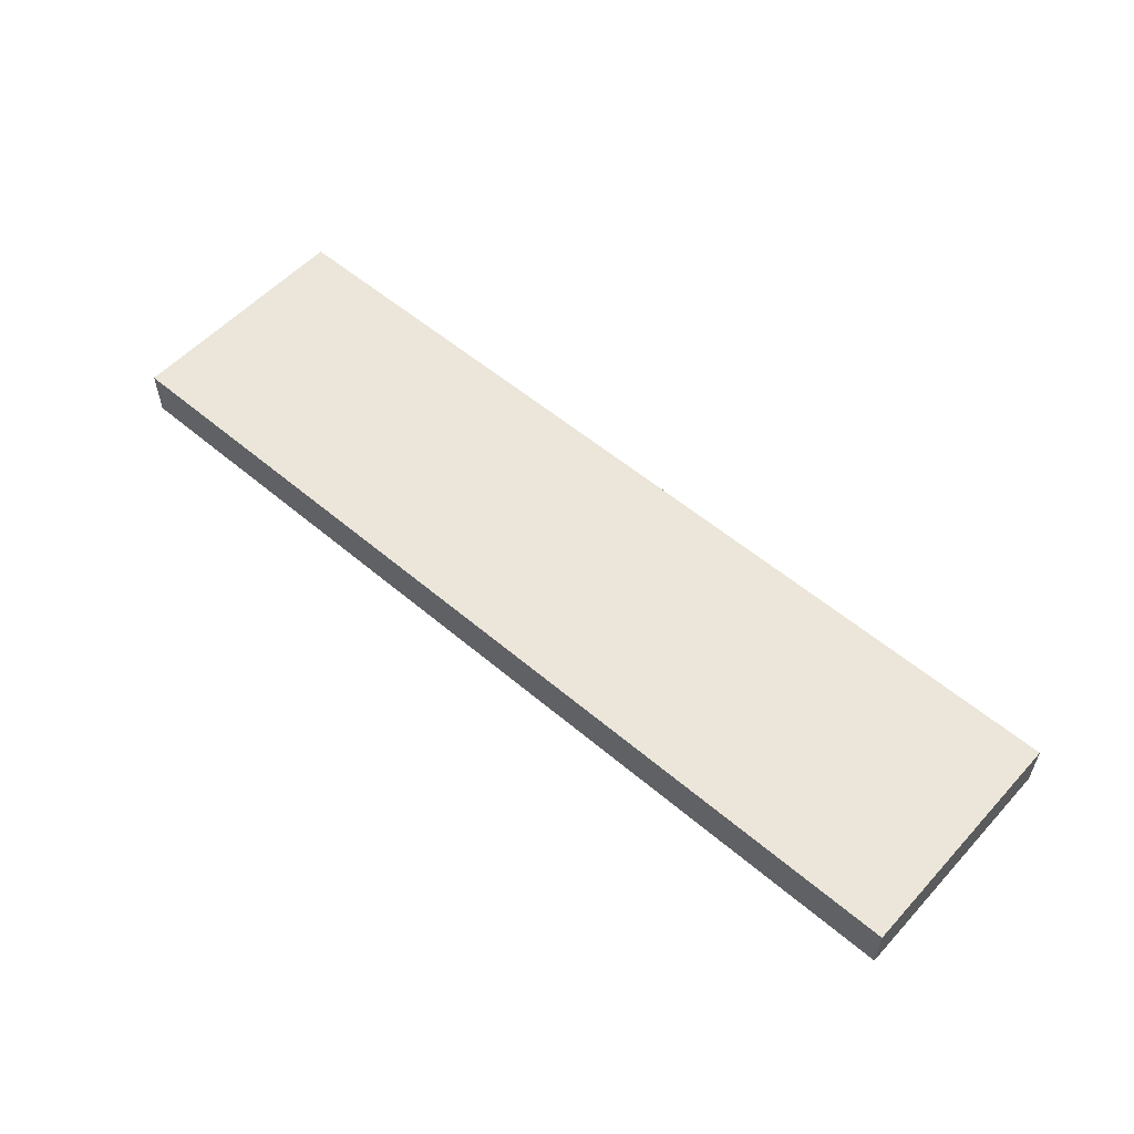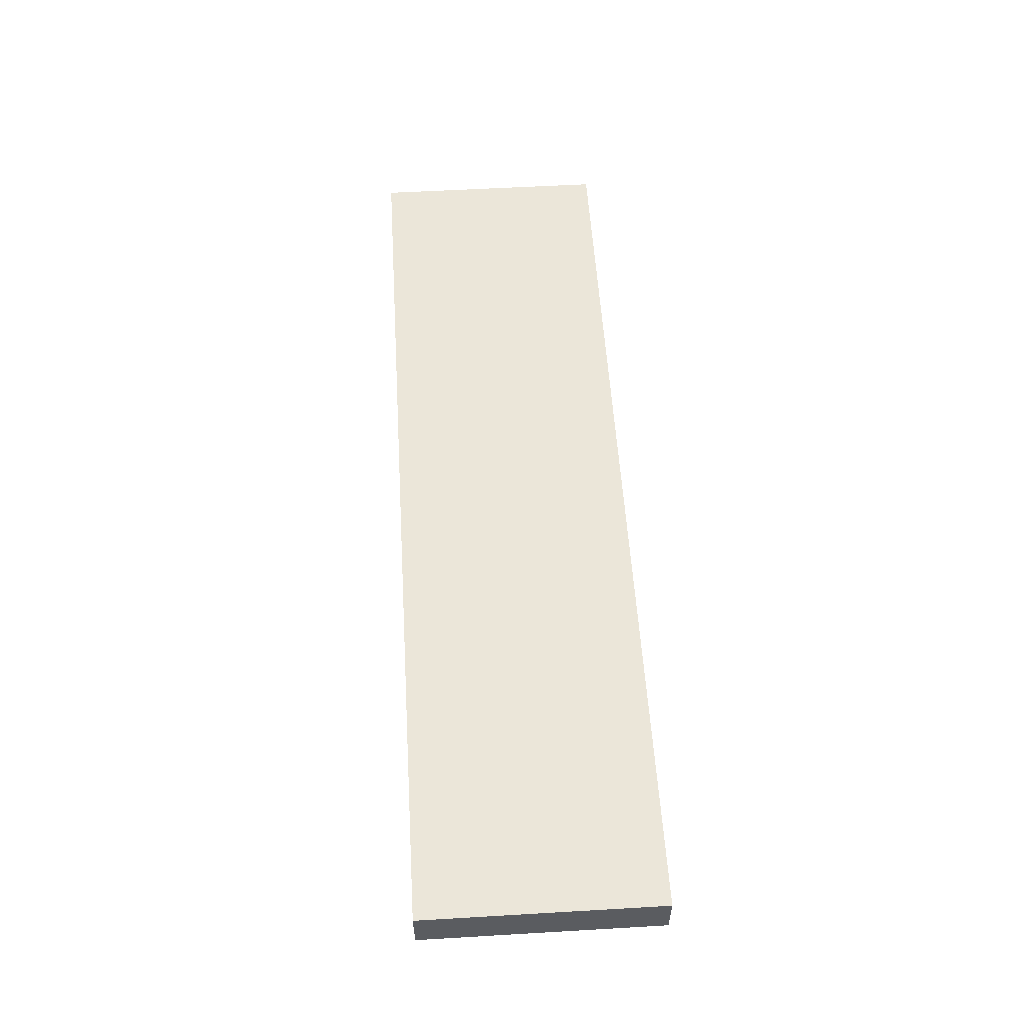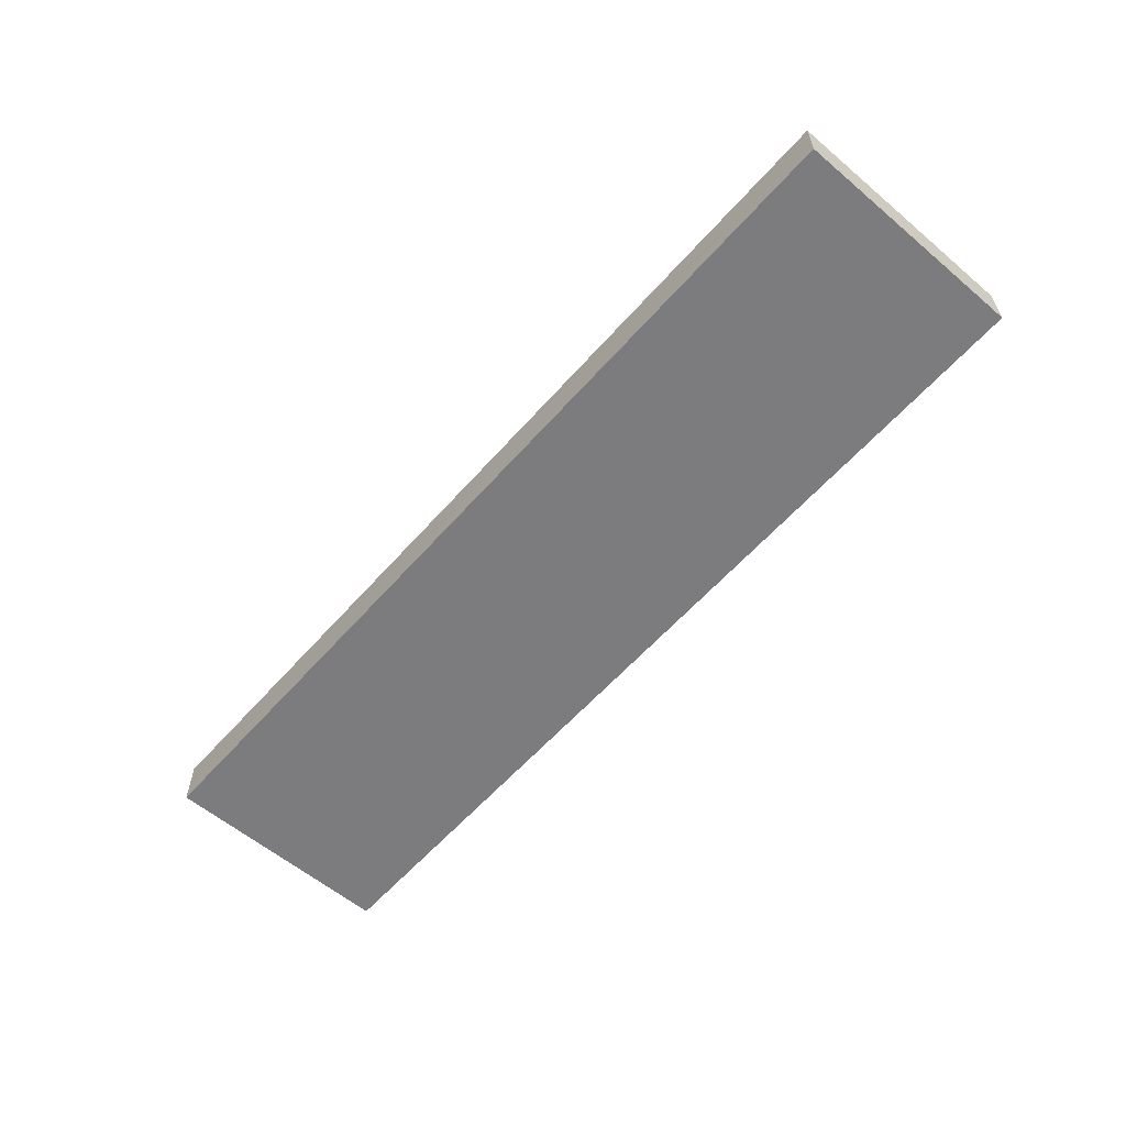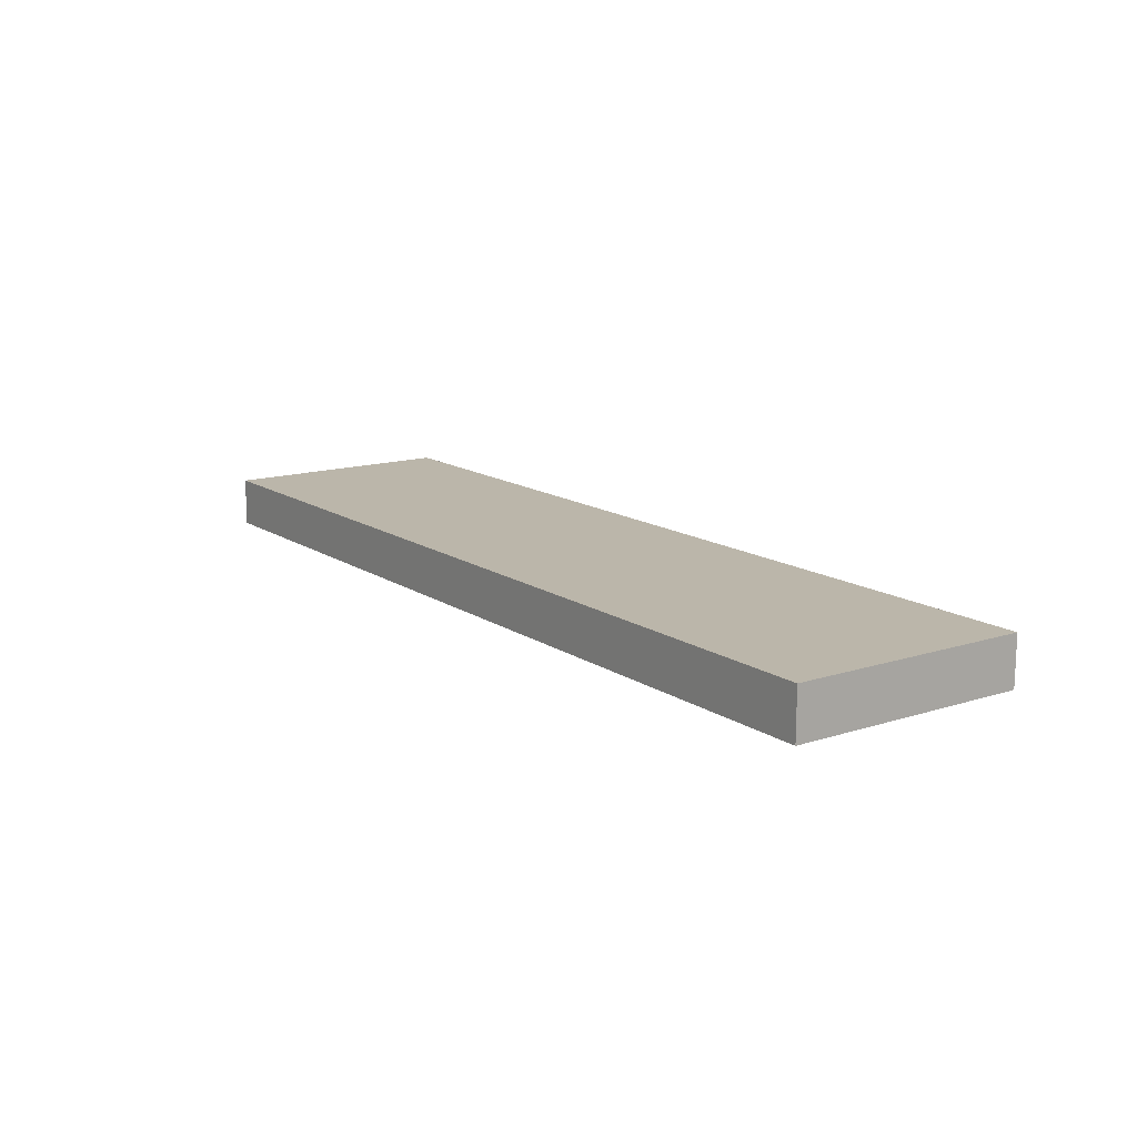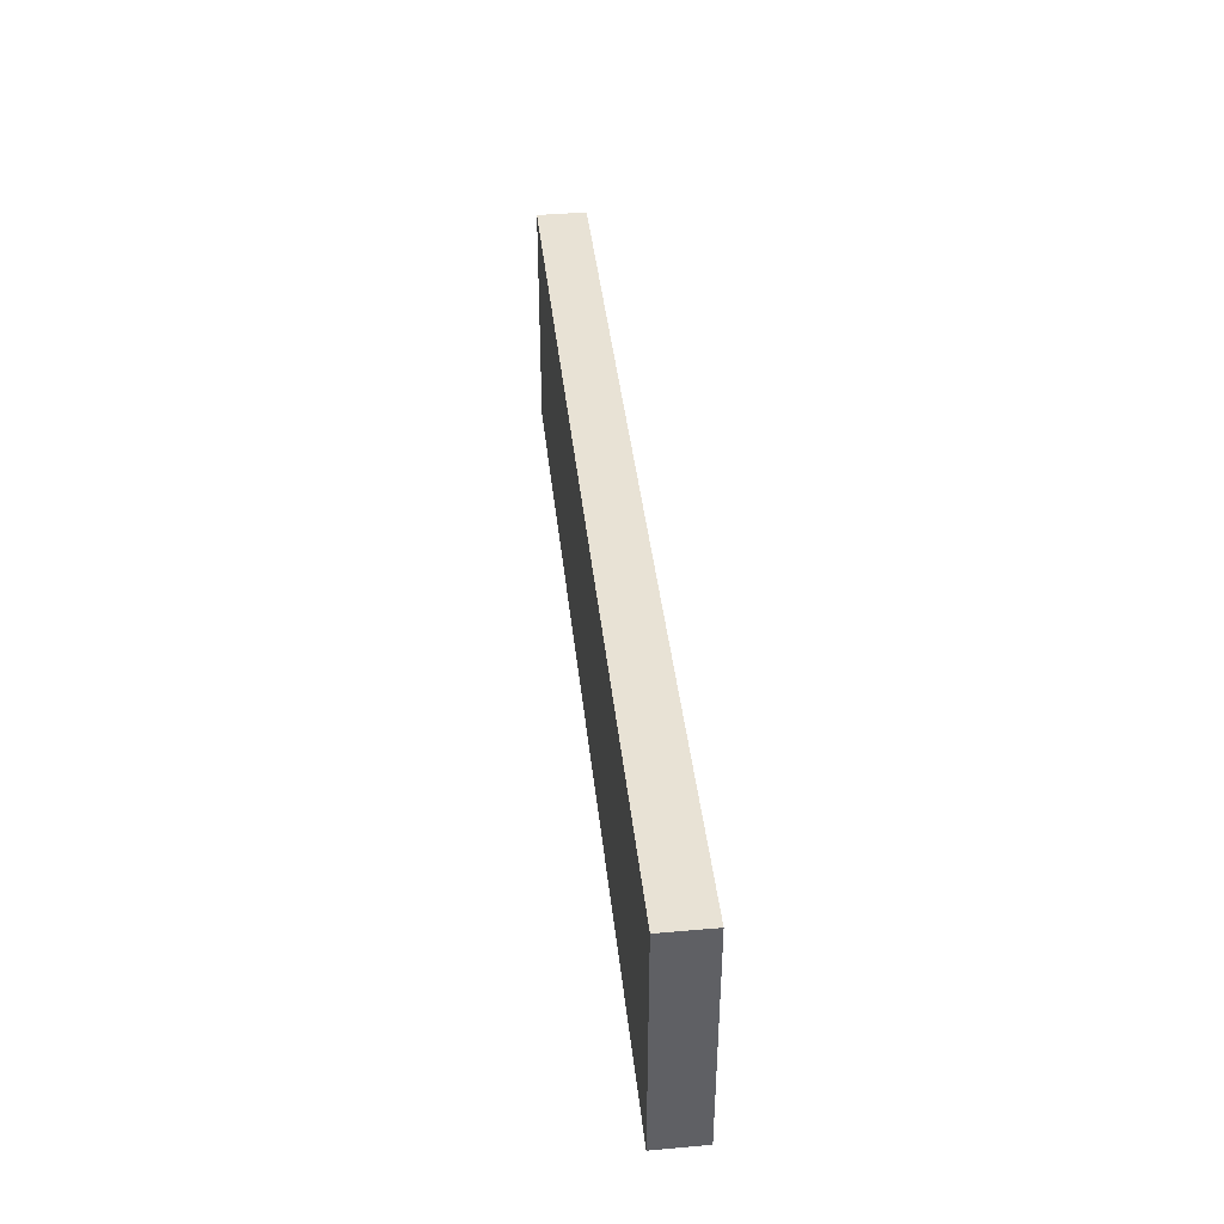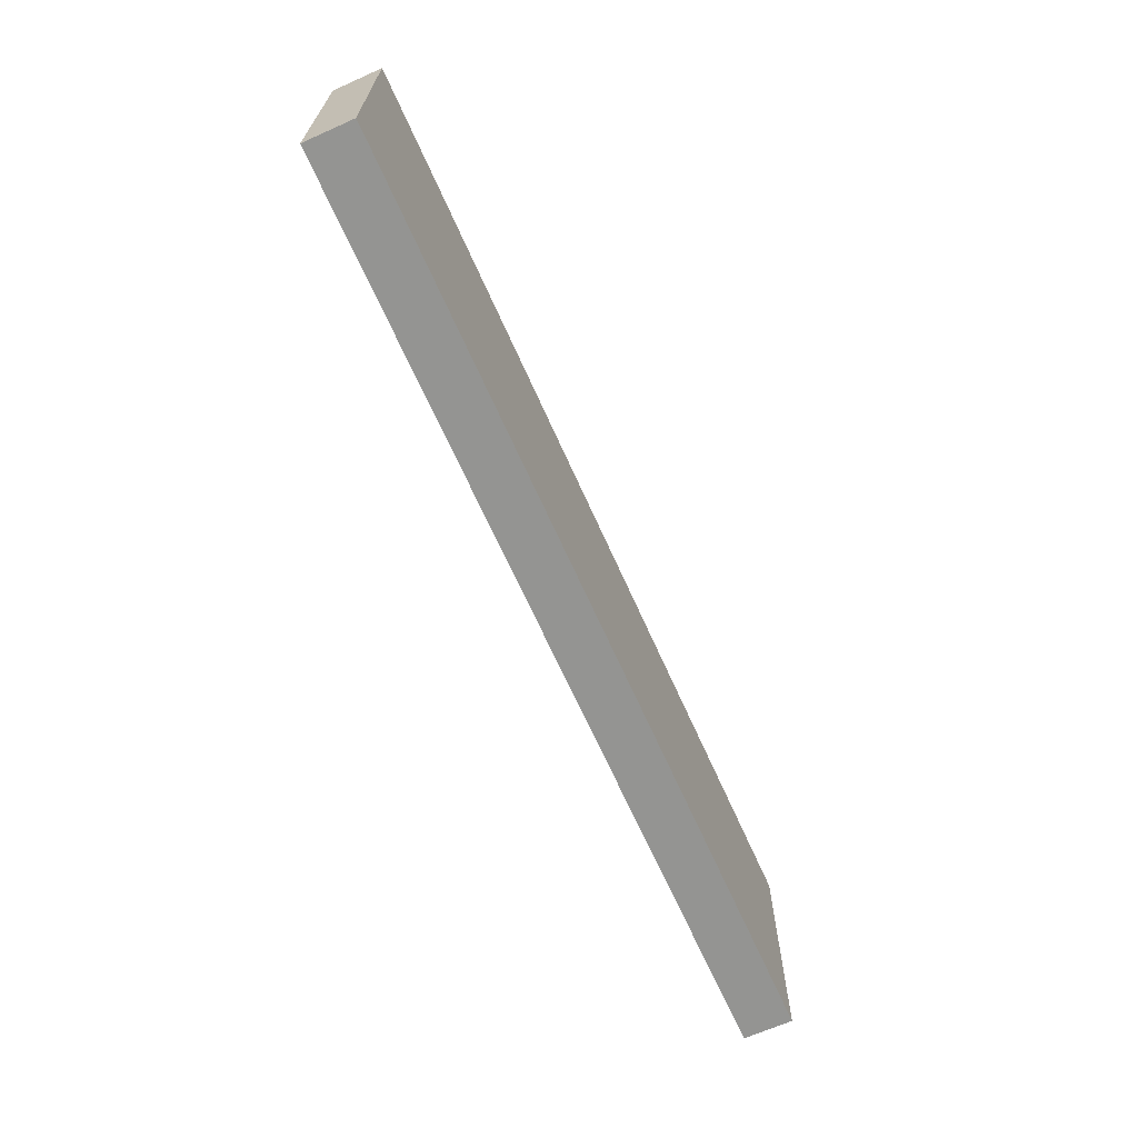
<metadata>
{"format":"obj","ext":"obj","renderer":"f3d","projection":"perspective","resolution":1024,"background":"white","views":[{"elev":55.6,"azim":41.7,"up":"+Z"},{"elev":55.5,"azim":-93.5,"up":"+Z"},{"elev":-58.9,"azim":-131.0,"up":"+Z"},{"elev":14.1,"azim":-125.2,"up":"+Z"},{"elev":40.6,"azim":83.9,"up":"+Y"},{"elev":-66.9,"azim":114.0,"up":"+Y"}]}
</metadata>
<code>
g polySurface1
v -0.6523 -0.1677 -0.03444
v -0.6523 0.1677 -0.03444
v -0.6523 0.1677 0.03444
v -0.6523 -0.1677 0.03444
v 0.6523 -0.1677 -0.03444
v -0.6523 -0.1677 -0.03444
v -0.6523 -0.1677 0.03444
v 0.6523 -0.1677 0.03444
v 0.6523 0.1677 -0.03444
v -0.6523 0.1677 -0.03444
v -0.6523 -0.1677 -0.03444
v 0.6523 -0.1677 -0.03444
v -0.6523 0.1677 -0.03444
v 0.6523 0.1677 -0.03444
v 0.6523 0.1677 0.03444
v -0.6523 0.1677 0.03444
v -0.6523 -0.1677 0.03444
v -0.6523 0.1677 0.03444
v 0.6523 0.1677 0.03444
v 0.6523 -0.1677 0.03444
v 0.6523 -0.1677 -0.03444
v 0.6523 -0.1677 0.03444
v 0.6523 0.1677 0.03444
v 0.6523 0.1677 -0.03444
g polySurface1_0
f 3 2 1
f 4 3 1
f 7 6 5
f 8 7 5
f 11 10 9
f 12 11 9
f 15 14 13
f 16 15 13
f 19 18 17
f 20 19 17
f 23 22 21
f 24 23 21

</code>
